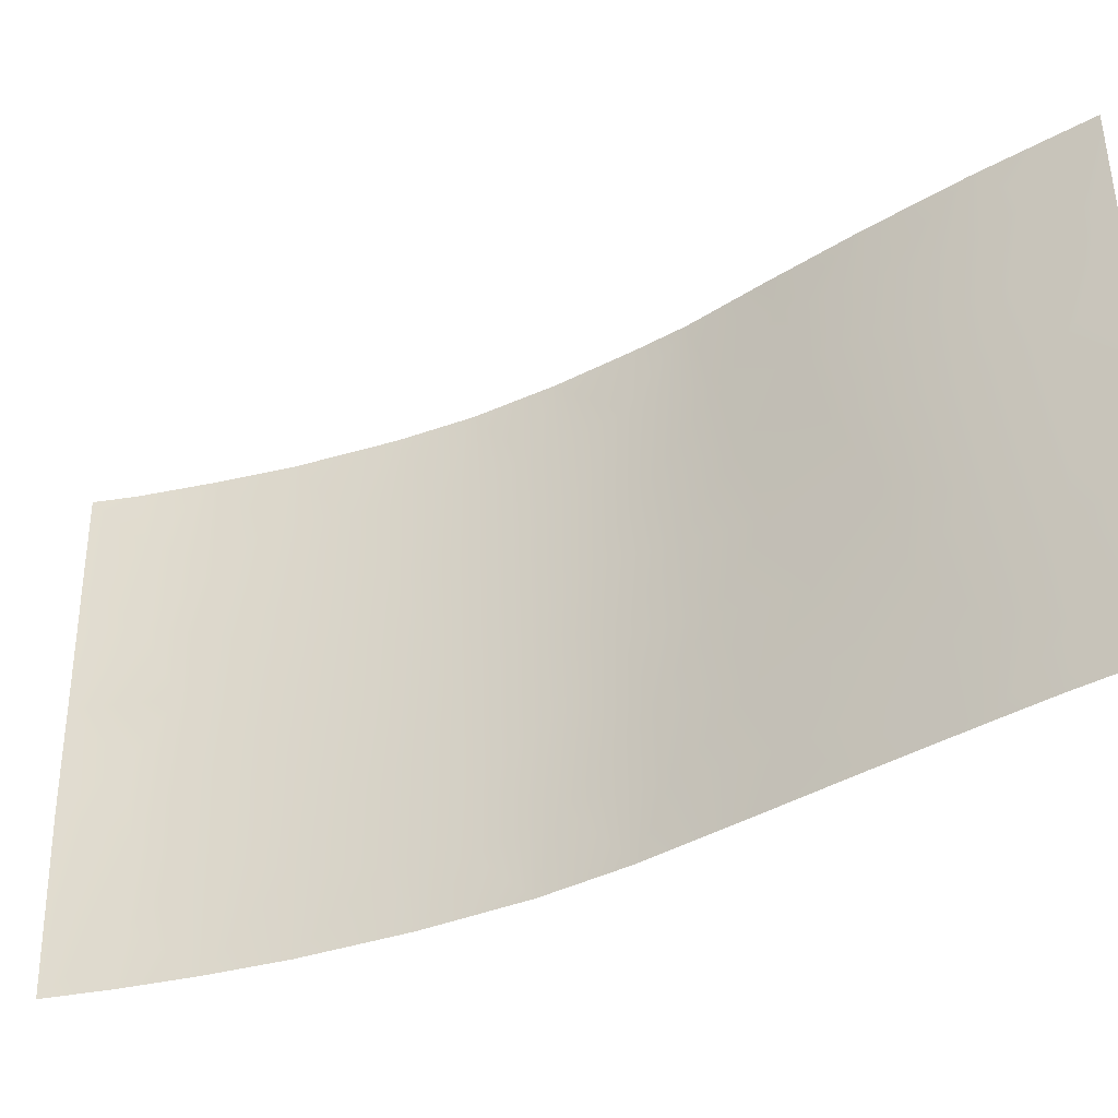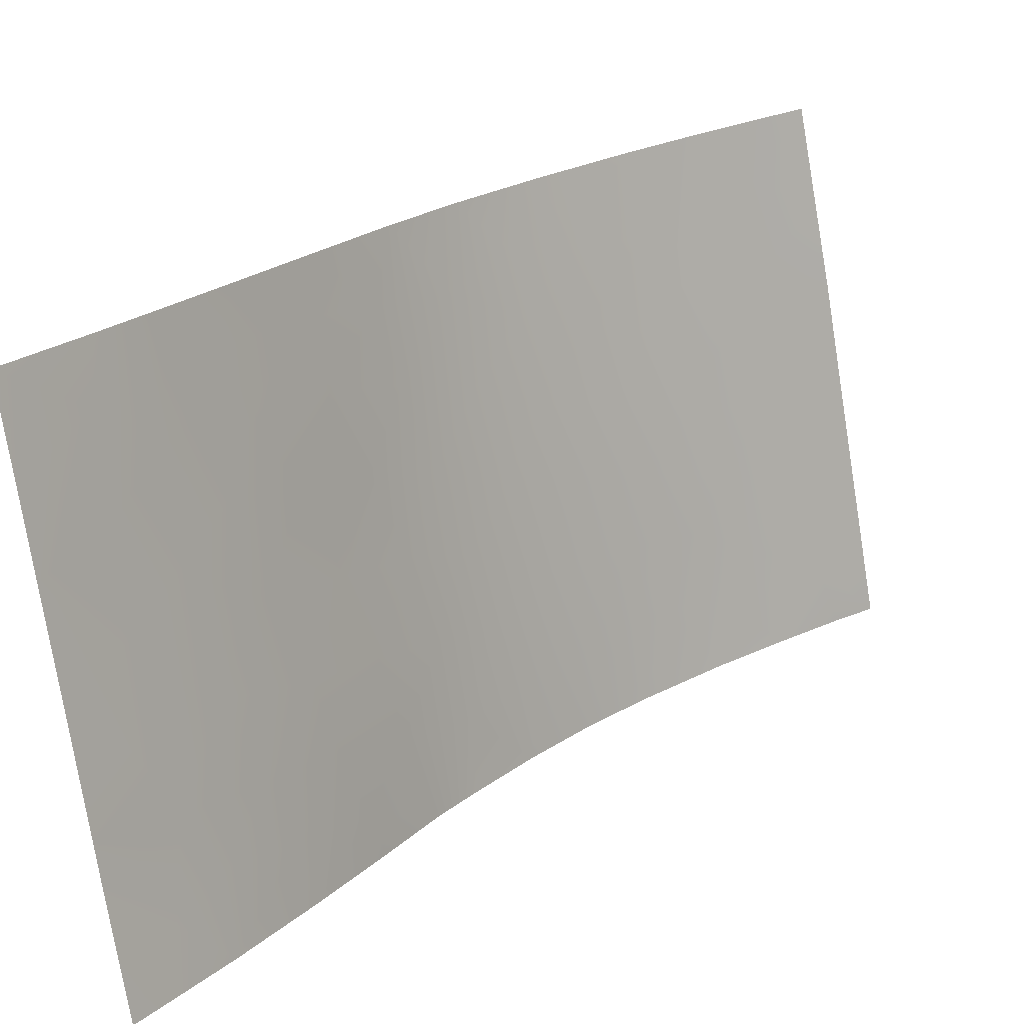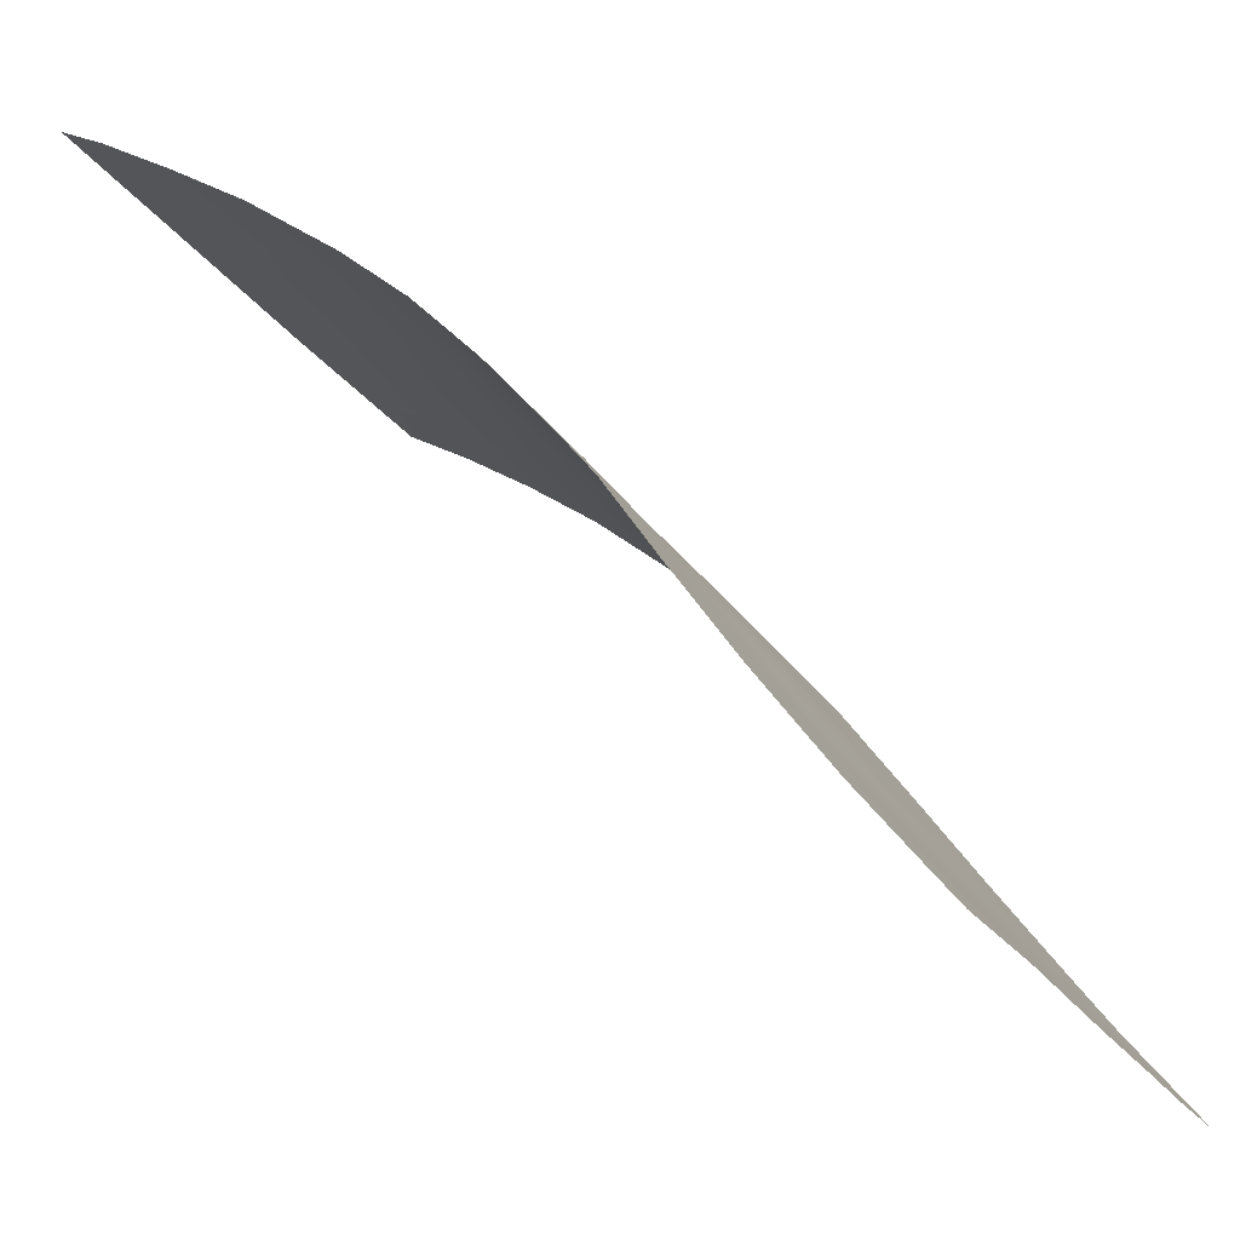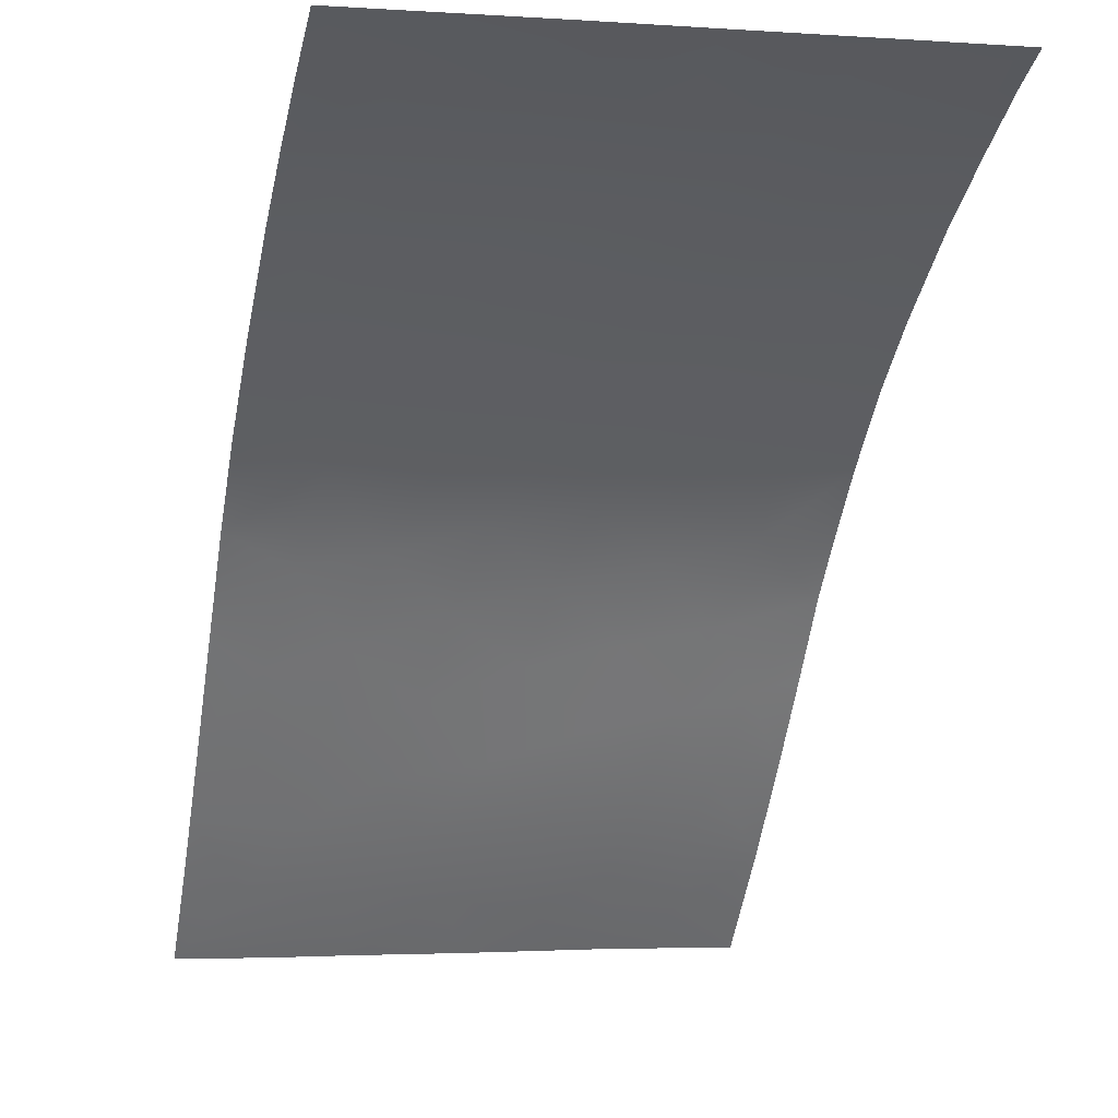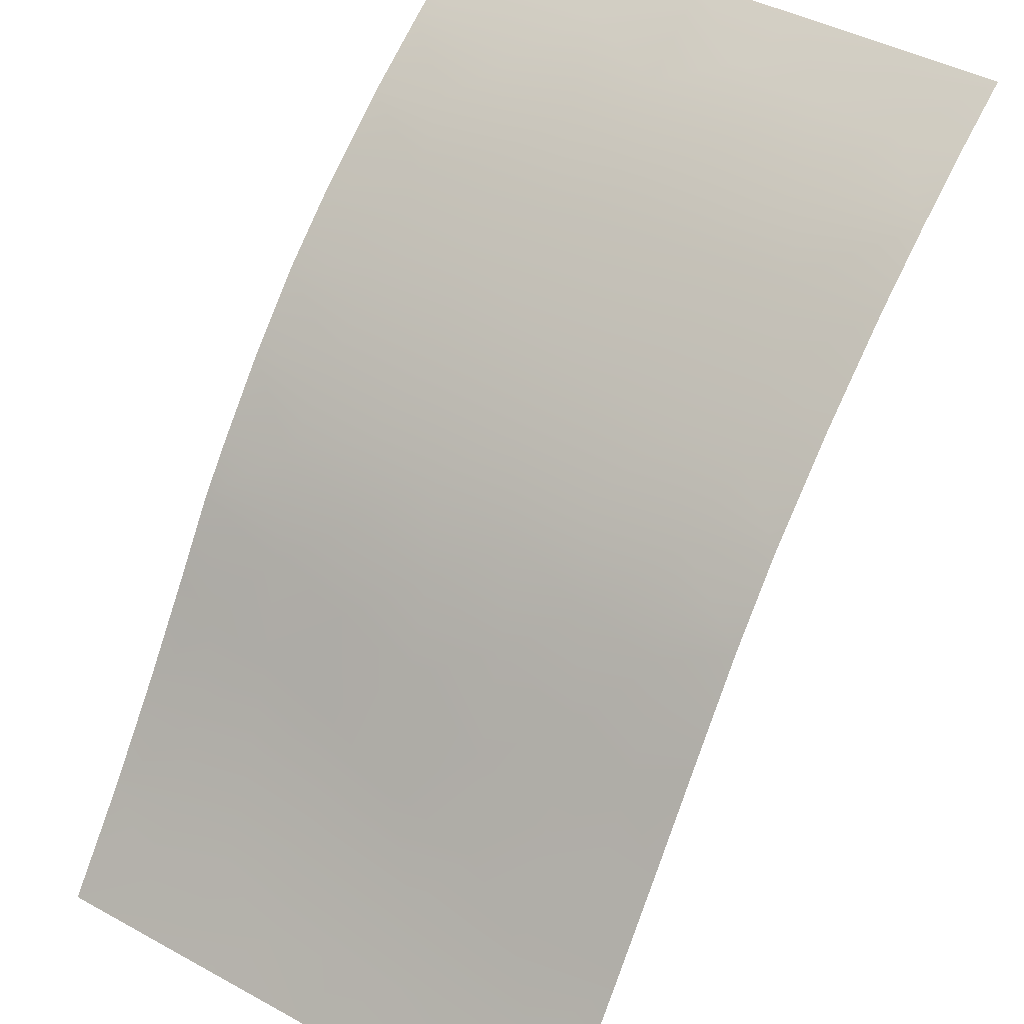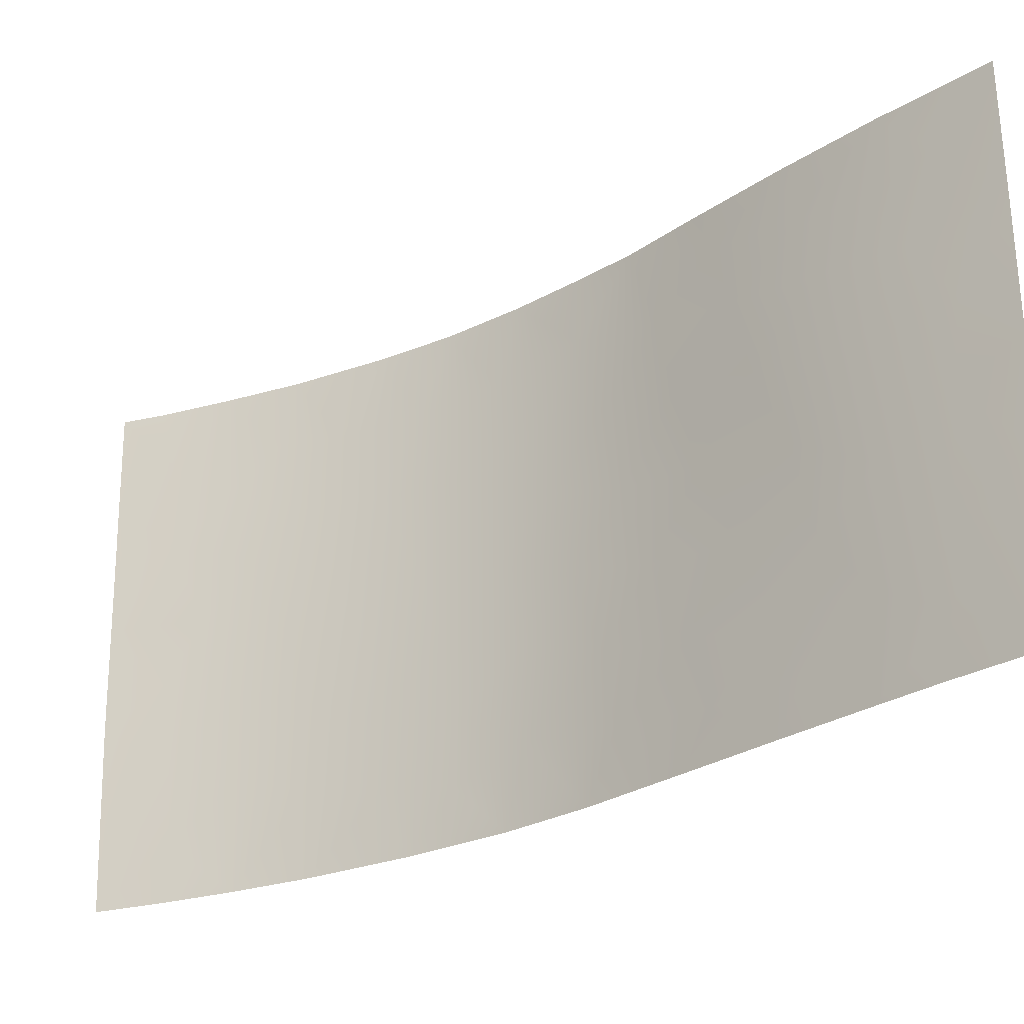
<metadata>
{"format":"obj","ext":"obj","renderer":"f3d","projection":"perspective","resolution":1024,"background":"white","views":[{"elev":-39.6,"azim":161.9,"up":"+Y"},{"elev":-73.6,"azim":8.4,"up":"+Z"},{"elev":-25.3,"azim":-155.2,"up":"+Z"},{"elev":-1.5,"azim":74.3,"up":"+Z"},{"elev":40.5,"azim":-56.3,"up":"+Z"},{"elev":-28.5,"azim":169.6,"up":"+Y"}]}
</metadata>
<code>
v -30.84 -43.77 89.81
v -35.26 -50 83.79
v -35.22 -43.94 83.72
v -22.38 -40.38 98.43
v -22.5 -45.42 98.39
v -28.91 -44.97 92.47
v -26.1 -43.41 95.47
v -34.29 -44.57 84.93
v -29.92 -38 91.11
v -19.83 -40.27 100
v -28.38 -41.19 93.07
v -33.55 -38 85.76
v -32.18 -38 87.69
v -35.22 -41.52 83.71
v -35.21 -40.57 83.71
v -35.18 -38 83.65
v -35.24 -48.08 83.76
v -21.38 -50 99.2
v -20.08 -50 100
v -31.76 -50 88.5
v -30.5 -41.88 90.22
v -23.6 -38 97.56
v -26.7 -38 94.94
v -32.99 -50 86.78
v -29.33 -46.86 91.95
v -29.7 -43.48 91.41
v -29.41 -41.49 91.78
v -27.77 -50 93.87
v -20.67 -38 99.51
v -19.79 -38 100
v -33.28 -45.4 86.28
v -26.61 -45.35 94.98
v -24.04 -46.03 97.25
v -28.55 -42.9 92.88
v -30.27 -40.04 90.56
v -19.9 -43.43 100
v -21.34 -46.74 99.18
v -19.94 -45.87 100
v -30.93 -38 89.55
v -31.13 -38.99 89.23
v -21.1 -41.57 99.28
v -19.86 -41.52 100
v -30.47 -50 90.33
v -33.09 -42.81 86.45
v -26.09 -50 95.56
v -26.91 -48.77 94.75
v -34.31 -39.26 84.81
v -31.63 -42.19 88.52
v -35.24 -46.29 83.75
v -34.16 -46.72 85.11
v -27.61 -39.75 93.94
v -27.58 -44.12 93.99
v -26.8 -47.25 94.82
v -21.46 -48.71 99.13
v -25.39 -41.57 96.11
v -26.15 -39.8 95.43
v -21.12 -44.97 99.29
v -25.4 -38 96.12
v -24.23 -50 97.16
v -27.98 -38 93.56
v -27.16 -41.82 94.44
v -31.82 -47.61 88.37
v -29.51 -48.58 91.69
v -29.06 -50 92.31
v -29.01 -39.49 92.31
v -30.11 -45.45 90.81
v -22.79 -50 98.24
v -29.16 -38 92.1
v -20 -47.8 100
v -22.09 -38 98.59
v -20.98 -39.44 99.31
v -32.59 -40.86 87.13
v -33.84 -50 85.61
v -32.4 -46.26 87.51
v -27.99 -46.18 93.59
v -22.89 -42.31 98.09
v -23.83 -41.26 97.38
v -22.79 -47.48 98.22
v -24.14 -48.08 97.21
v -31.3 -45.78 89.11
v -34.53 -38 84.49
v -24.52 -42.99 96.83
v -25.54 -48.49 96
v -25.19 -44.79 96.27
v -23.32 -39.49 97.77
v -31.4 -40.52 88.83
v -21.89 -43.56 98.79
v -32.11 -48.93 87.99
v -34.44 -42.72 84.69
v -23.6 -44.15 97.57
v -32.11 -44.16 87.88
v -33.36 -39.73 86.07
v -32.33 -39.34 87.48
v -30.53 -47.39 90.2
v -25.47 -46.68 96.05
v -24.58 -39.74 96.79
v -34.05 -48.77 85.29
v -33.93 -41.17 85.33
v -33.07 -47.77 86.63
v -30.84 -48.9 89.78
v -28.11 -48.23 93.47
f 38 37 57
f 10 42 41
f 20 88 100
f 80 1 66
f 9 65 35
f 37 69 54
f 29 30 71
f 21 35 27
f 91 31 44
f 34 61 52
f 25 94 66
f 6 52 75
f 89 44 8
f 95 83 53
f 4 41 76
f 84 32 7
f 77 96 85
f 90 76 87
f 38 57 36
f 17 97 2
f 38 69 37
f 39 9 40
f 9 35 40
f 36 41 42
f 45 28 46
f 16 47 15
f 21 1 48
f 17 49 50
f 49 3 8
f 31 50 8
f 54 19 18
f 7 61 55
f 61 51 56
f 26 1 21
f 10 41 71
f 5 57 37
f 59 45 83
f 60 23 51
f 13 40 93
f 43 63 64
f 25 63 94
f 66 6 25
f 23 58 56
f 33 5 78
f 27 65 11
f 11 65 51
f 26 21 27
f 26 6 66
f 66 1 26
f 5 37 78
f 79 78 67
f 79 67 59
f 9 68 65
f 68 60 65
f 60 51 65
f 70 85 22
f 70 4 85
f 4 70 71
f 54 69 19
f 71 70 29
f 3 14 89
f 27 35 65
f 2 97 73
f 24 97 99
f 1 91 48
f 48 91 44
f 91 74 31
f 44 31 8
f 32 52 7
f 53 75 32
f 34 11 61
f 52 61 7
f 94 62 80
f 72 92 93
f 85 4 77
f 1 80 91
f 80 62 74
f 80 74 91
f 12 47 81
f 81 47 16
f 6 34 52
f 75 52 32
f 34 6 26
f 99 31 74
f 3 89 8
f 62 99 74
f 62 94 100
f 33 95 84
f 32 95 53
f 59 83 79
f 95 33 79
f 24 99 88
f 61 11 51
f 53 83 46
f 77 76 82
f 84 90 33
f 76 41 87
f 7 82 84
f 83 45 46
f 96 55 56
f 55 61 56
f 96 77 55
f 55 82 7
f 40 35 86
f 86 48 72
f 89 98 44
f 77 82 55
f 86 21 48
f 72 48 44
f 39 40 13
f 4 76 77
f 87 41 36
f 5 90 87
f 90 82 76
f 36 57 87
f 57 5 87
f 90 5 33
f 33 78 79
f 88 20 24
f 56 51 23
f 54 18 67
f 54 78 37
f 54 67 78
f 10 71 30
f 58 22 96
f 98 47 92
f 15 98 14
f 98 89 14
f 98 15 47
f 58 96 56
f 82 90 84
f 93 40 86
f 34 26 27
f 11 34 27
f 97 17 50
f 92 47 12
f 92 12 93
f 13 93 12
f 72 93 86
f 83 95 79
f 35 21 86
f 94 80 66
f 84 95 32
f 28 101 46
f 71 41 4
f 25 6 75
f 85 96 22
f 50 49 8
f 97 24 73
f 98 92 72
f 63 25 101
f 99 50 31
f 44 98 72
f 99 97 50
f 64 63 101
f 88 99 62
f 101 25 75
f 20 100 43
f 62 100 88
f 64 101 28
f 100 63 43
f 46 101 53
f 101 75 53
f 100 94 63

</code>
